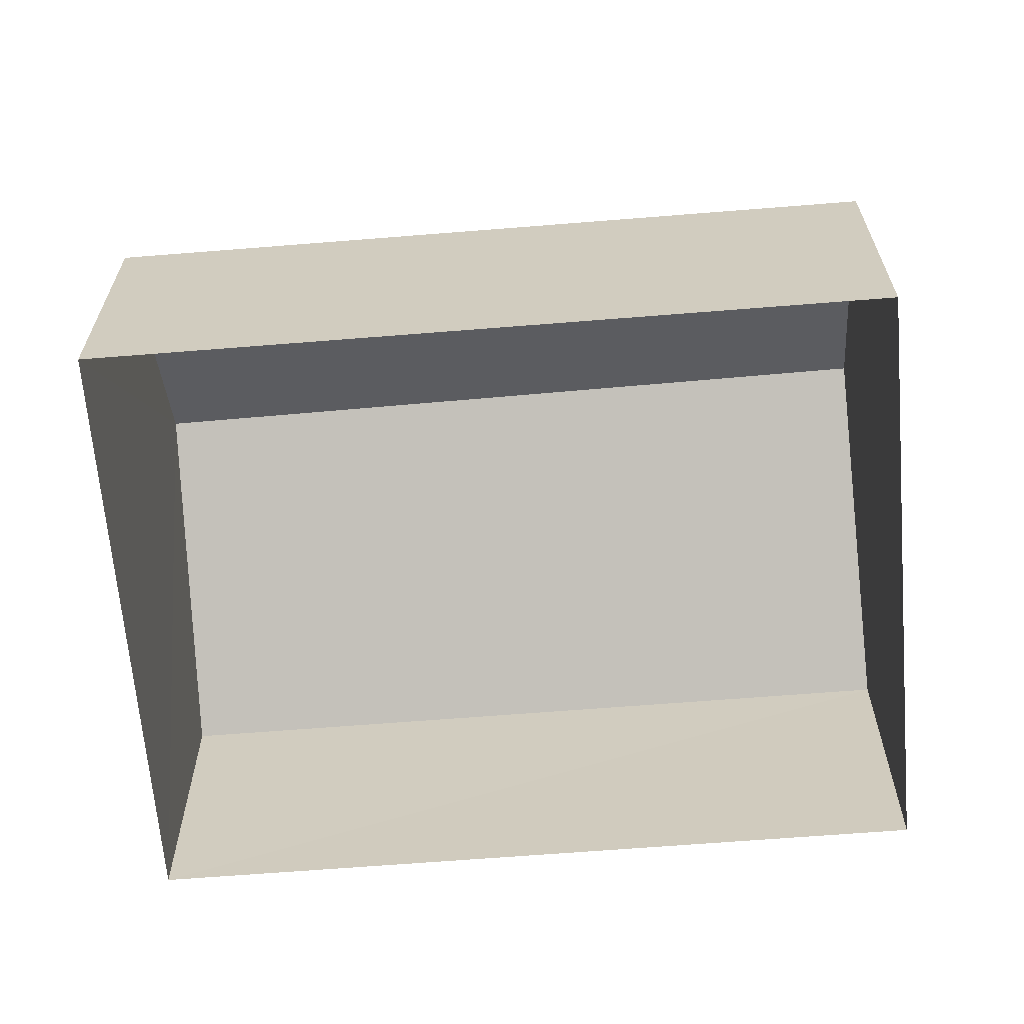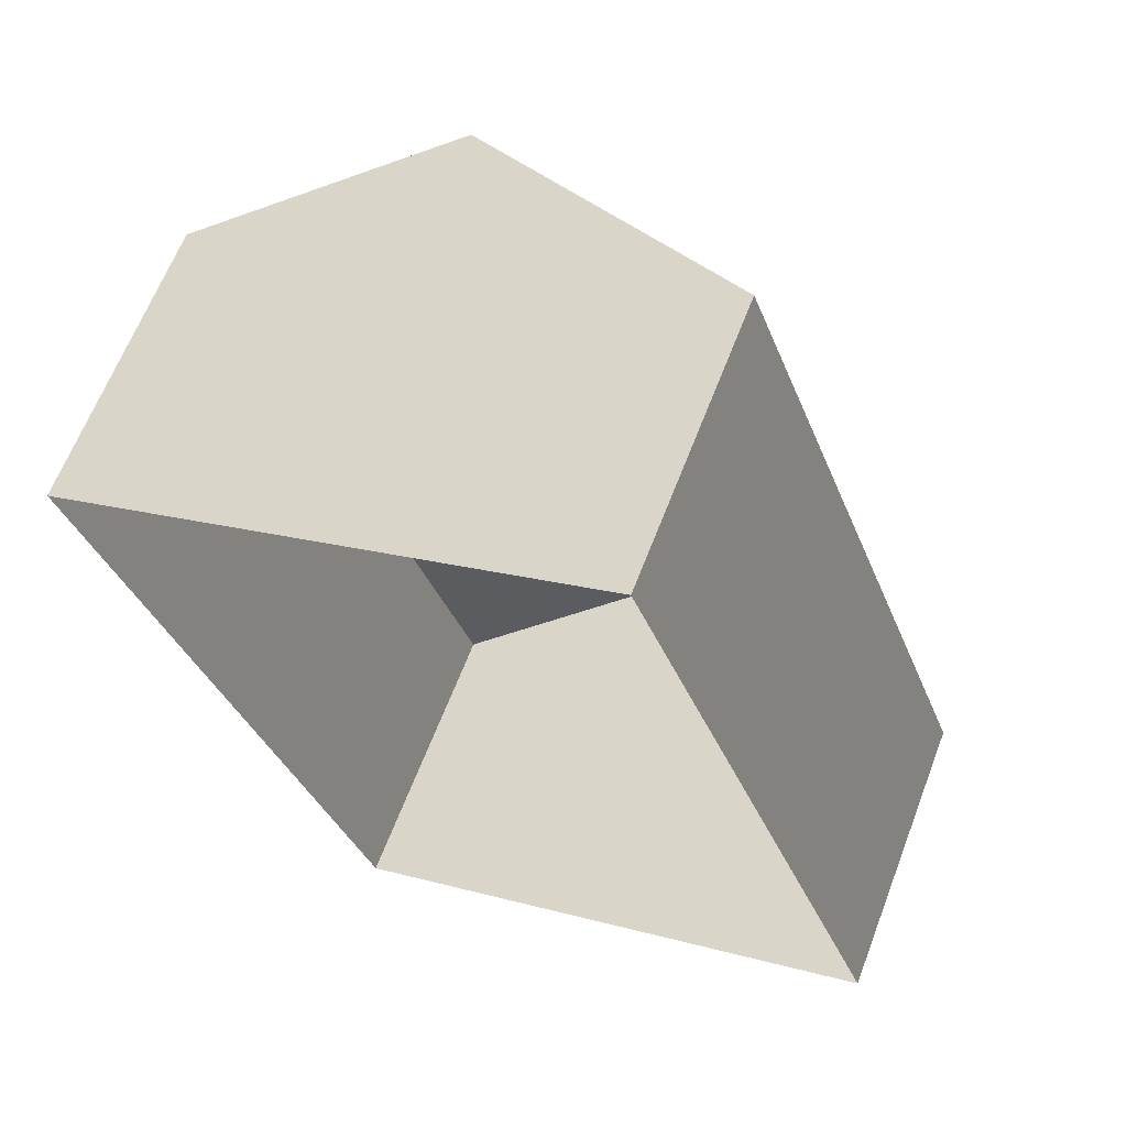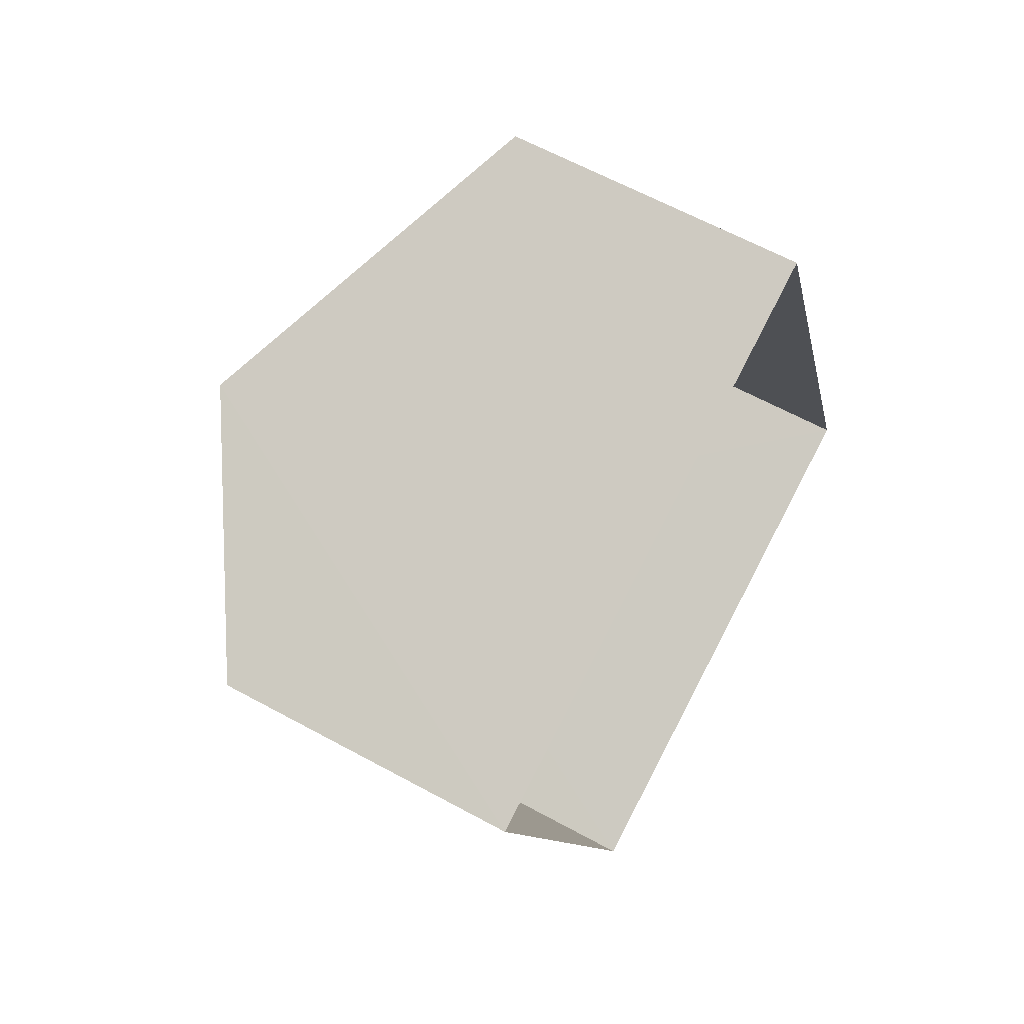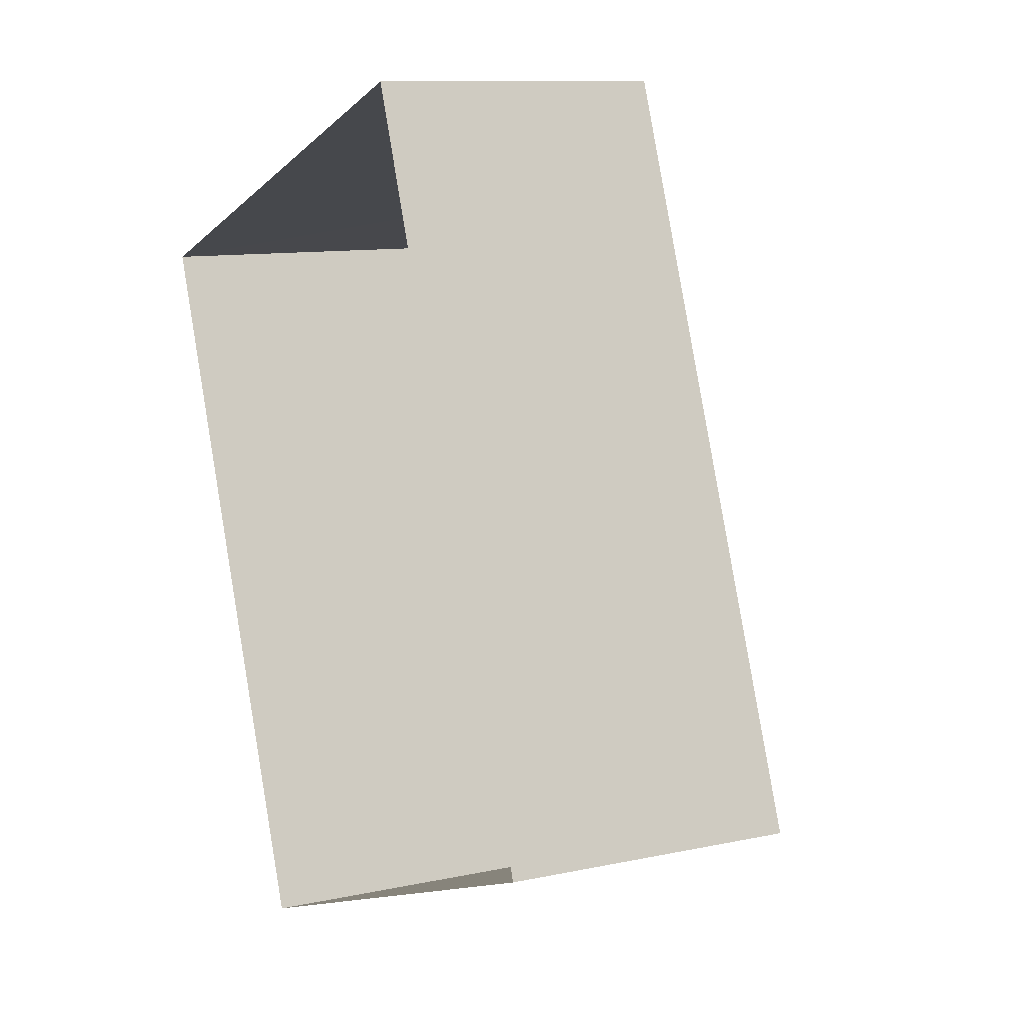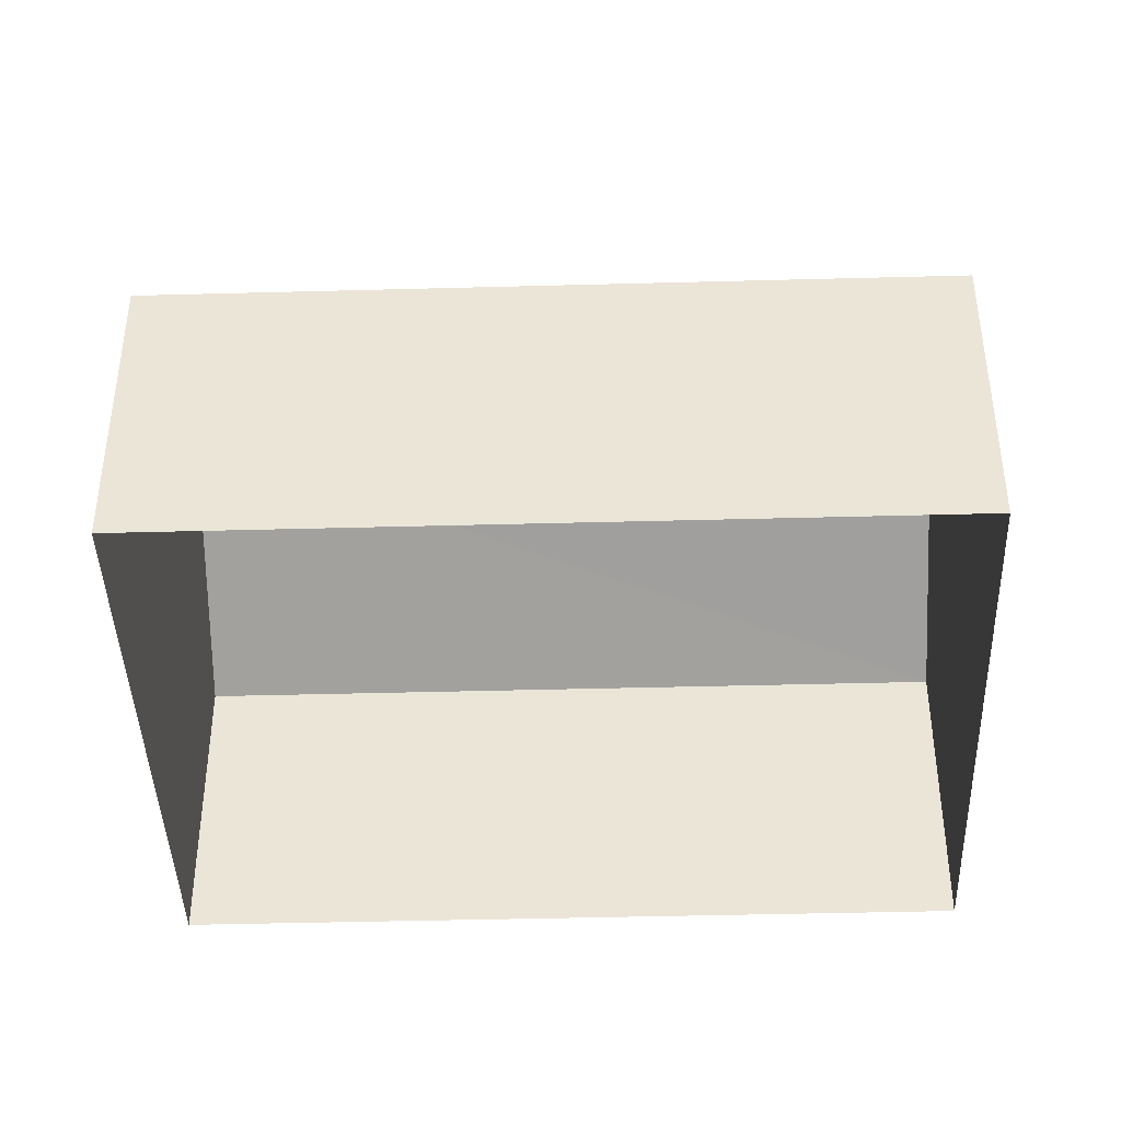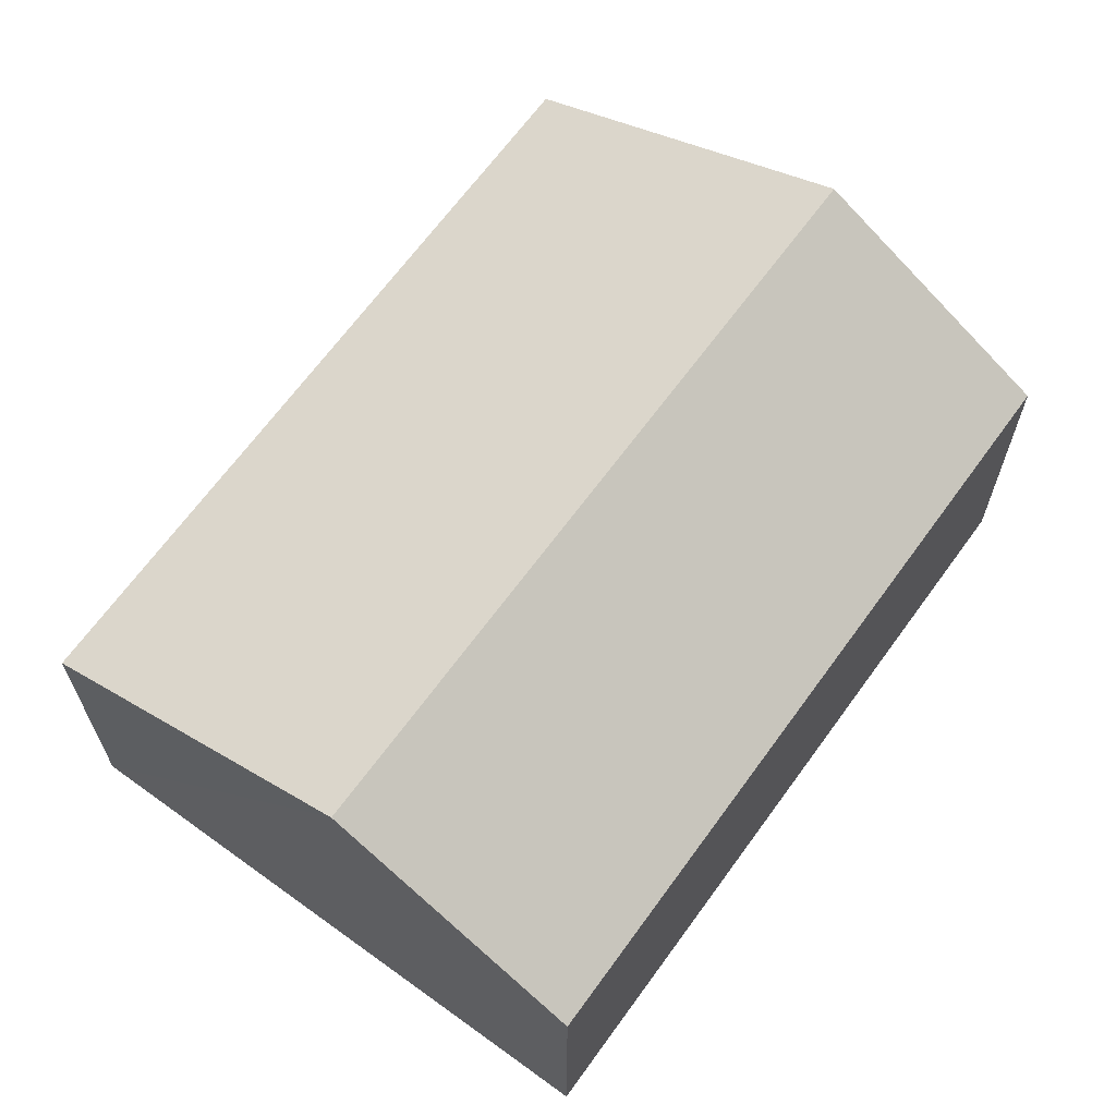
<metadata>
{"format":"obj","ext":"obj","renderer":"f3d","projection":"perspective","resolution":1024,"background":"white","views":[{"elev":-65.1,"azim":74.5,"up":"+Z"},{"elev":63.7,"azim":-159.1,"up":"+Y"},{"elev":62.6,"azim":119.2,"up":"+Y"},{"elev":10.5,"azim":-118.6,"up":"+Y"},{"elev":-41.9,"azim":-108.4,"up":"+Z"},{"elev":66.5,"azim":15.7,"up":"+Z"}]}
</metadata>
<code>
v -3.144e+05 3.961e+04 19.78
v -3.144e+05 3.96e+04 19.78
v -3.144e+05 3.96e+04 19.78
v -3.144e+05 3.961e+04 19.78
v -3.144e+05 3.96e+04 23.65
v -3.144e+05 3.961e+04 23.65
v -3.144e+05 3.961e+04 25.54
v -3.144e+05 3.96e+04 25.54
v -3.144e+05 3.96e+04 23.65
v -3.144e+05 3.961e+04 23.65
f 1 2 3
f 4 1 3
f 5 6 7
f 8 5 7
f 7 9 8
f 7 10 9
f 6 1 7
f 1 4 7
f 4 10 7
f 6 2 1
f 6 5 2
f 10 4 3
f 9 10 3
f 9 3 8
f 3 2 8
f 2 5 8

</code>
